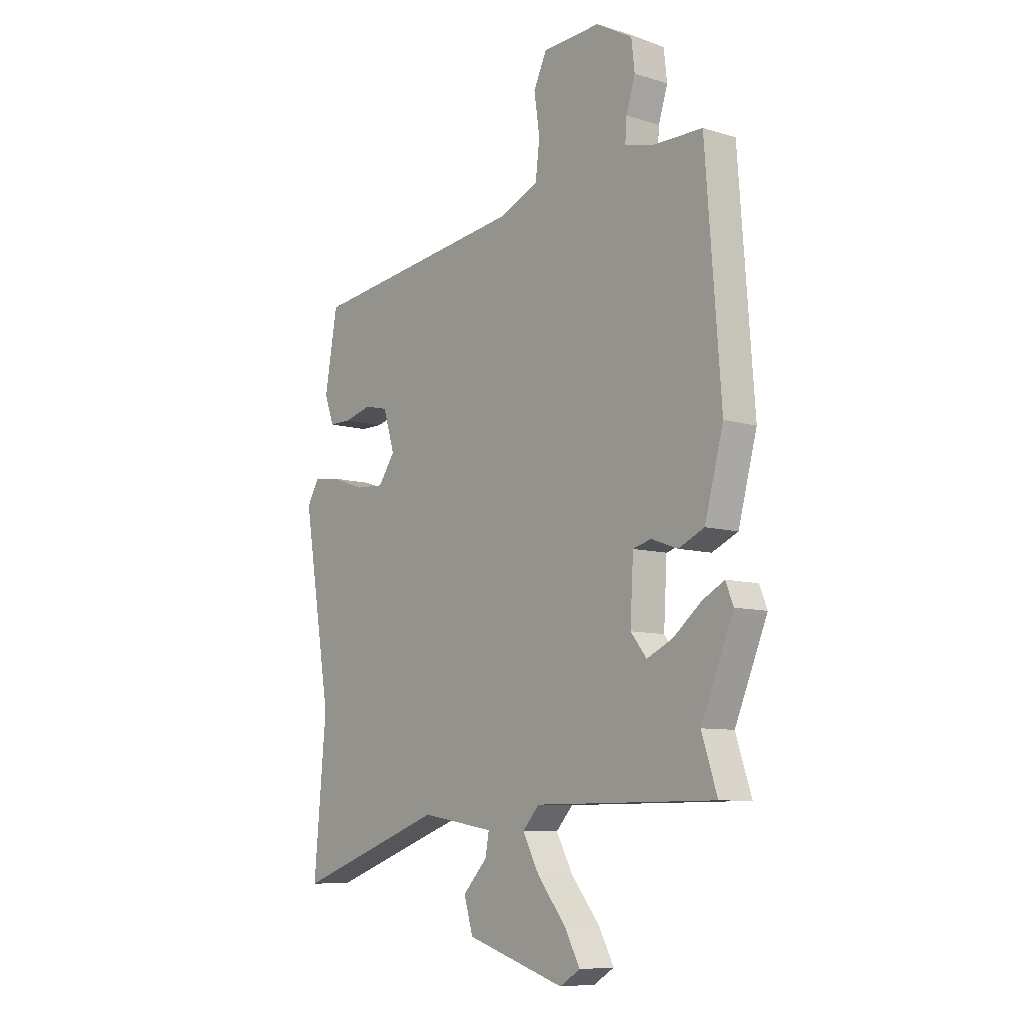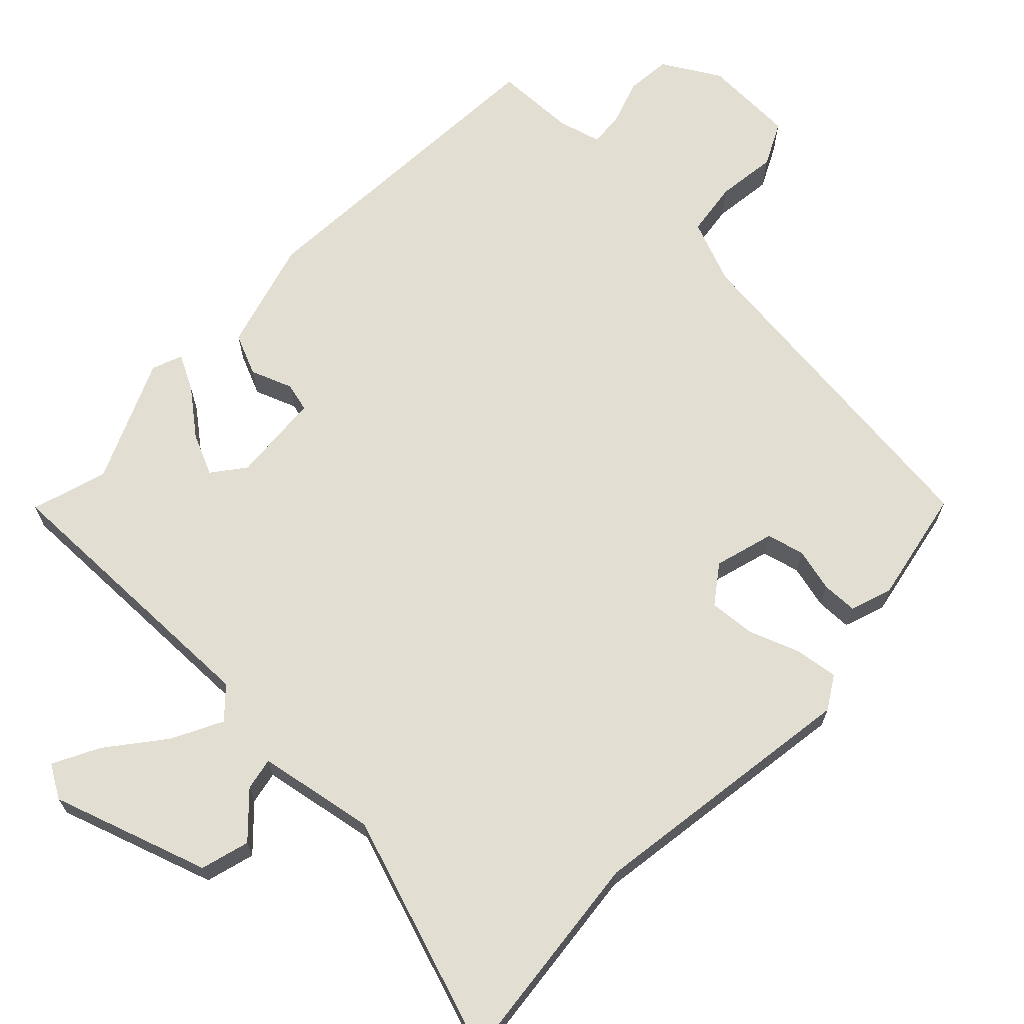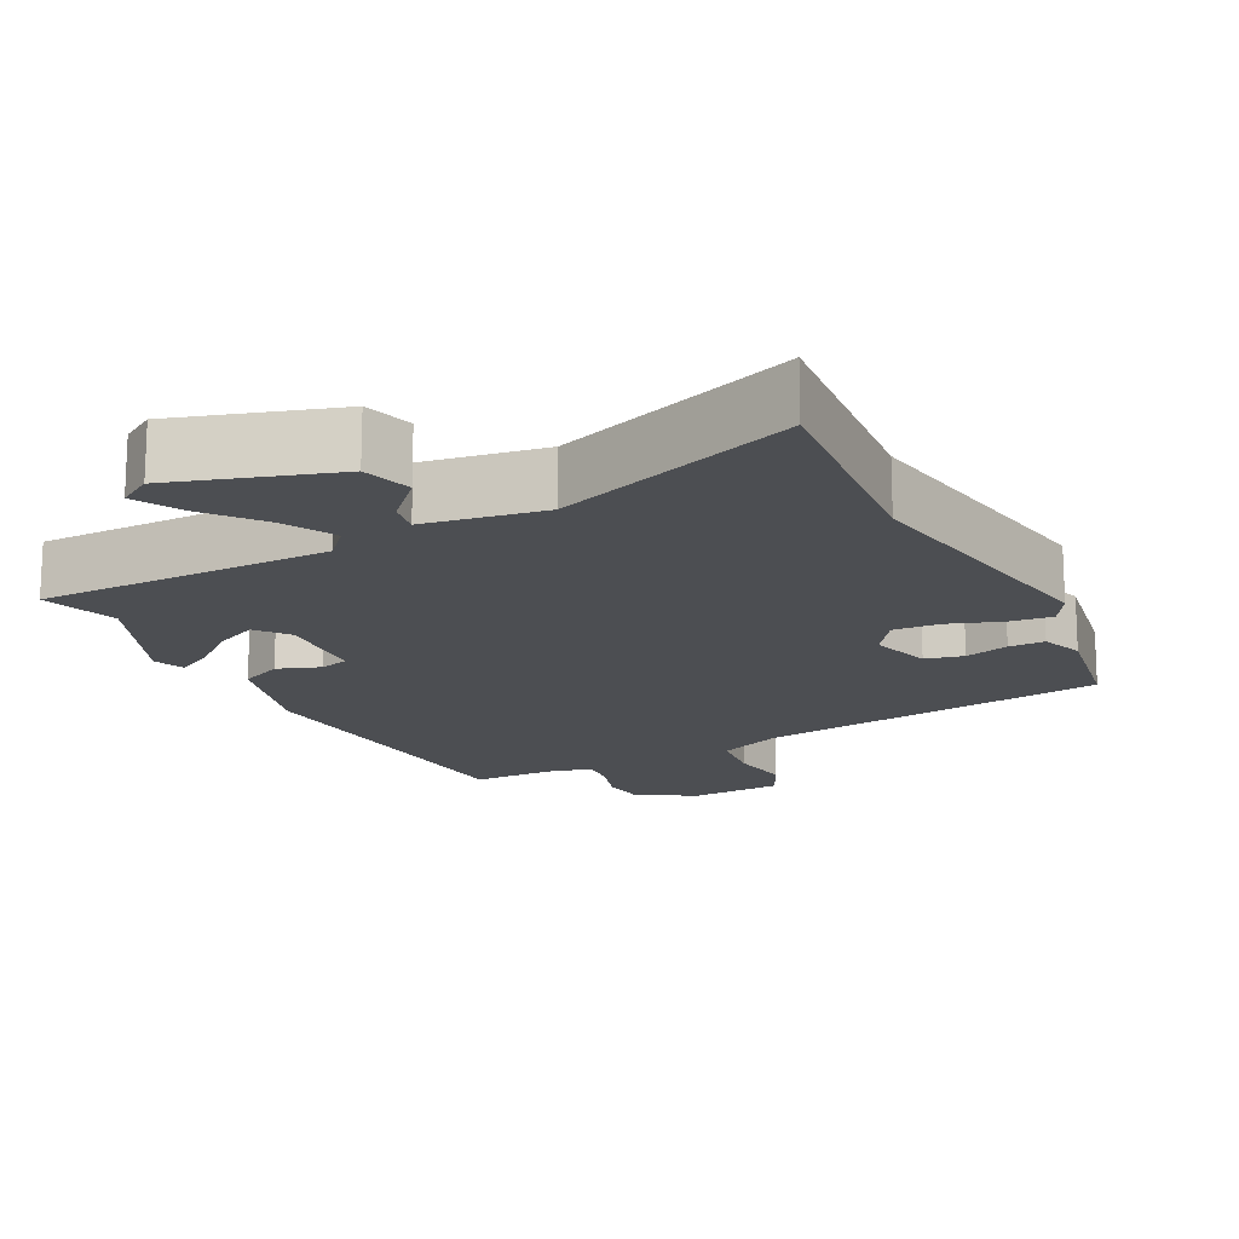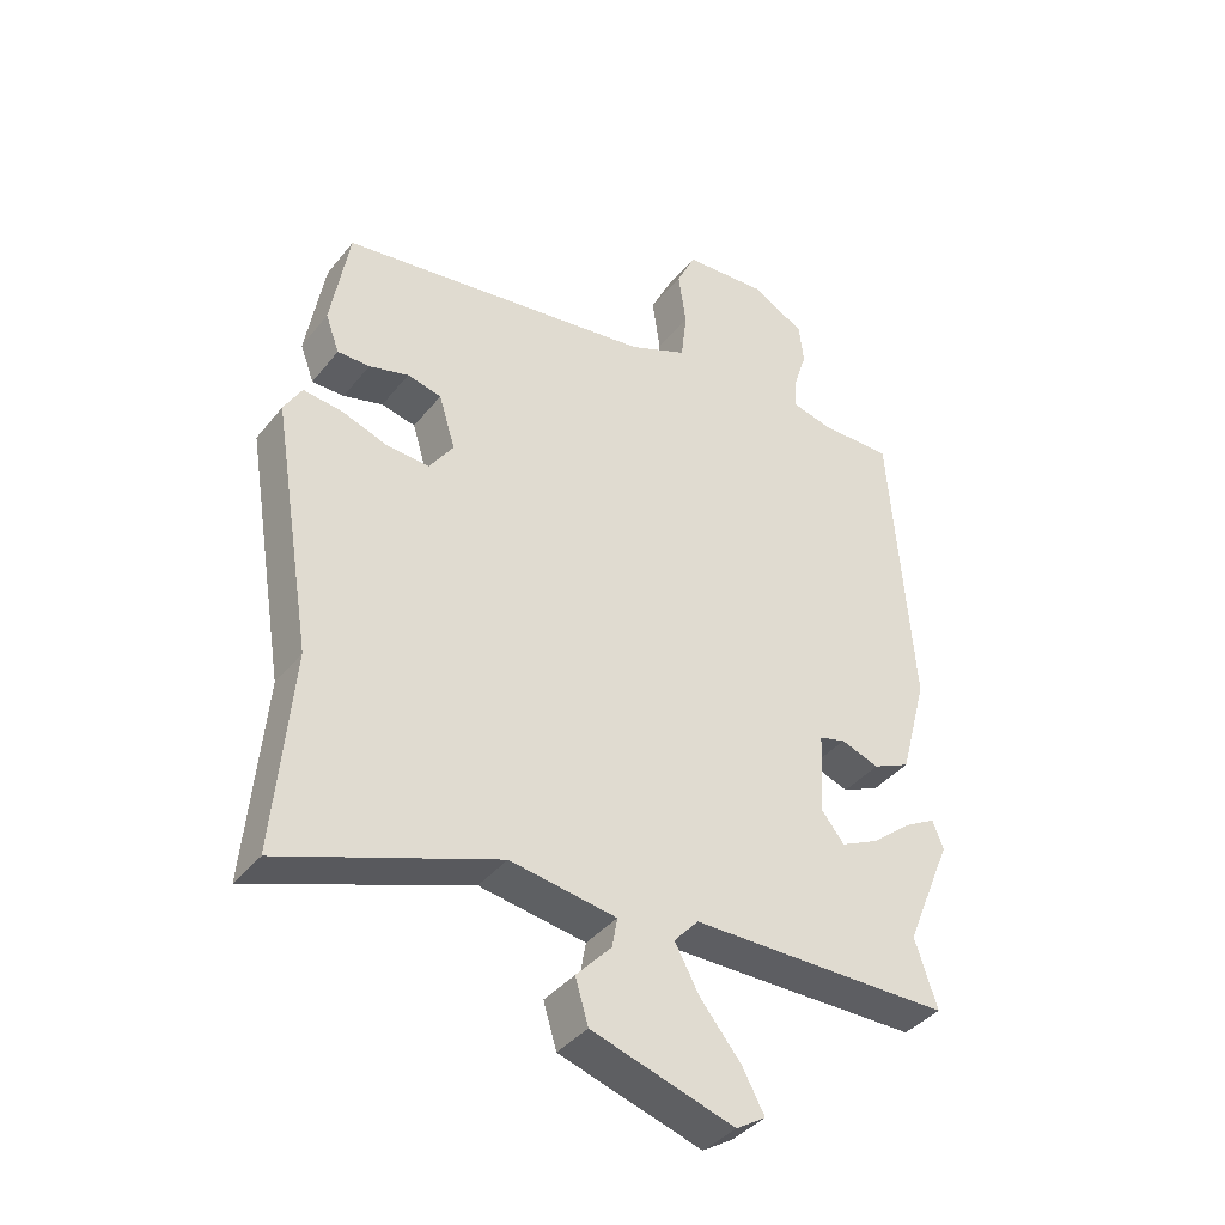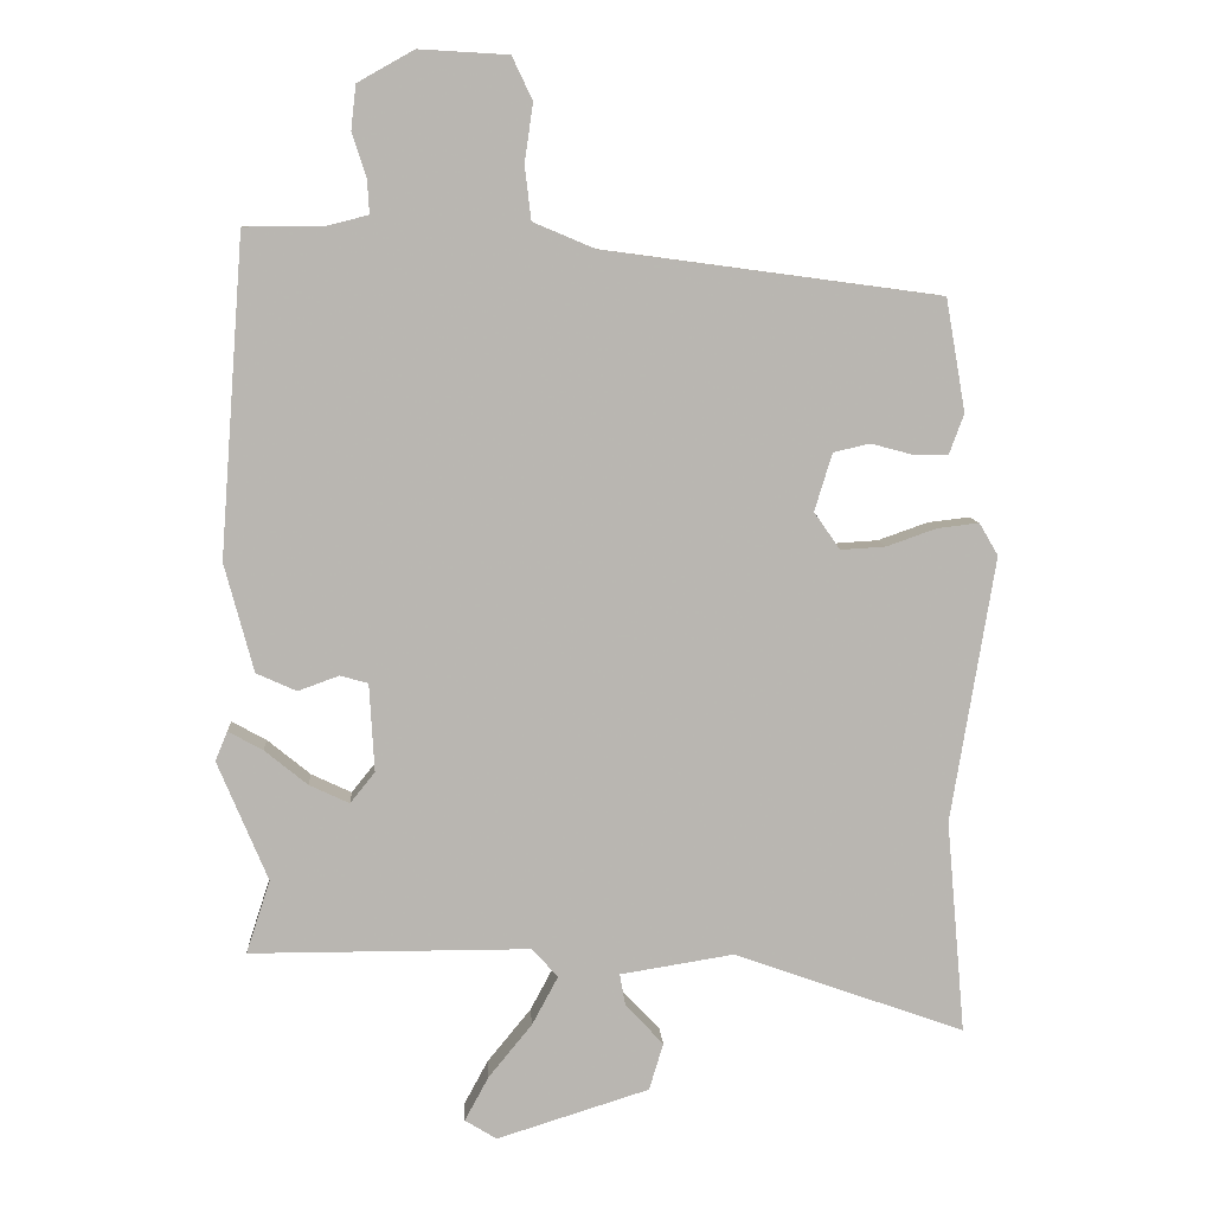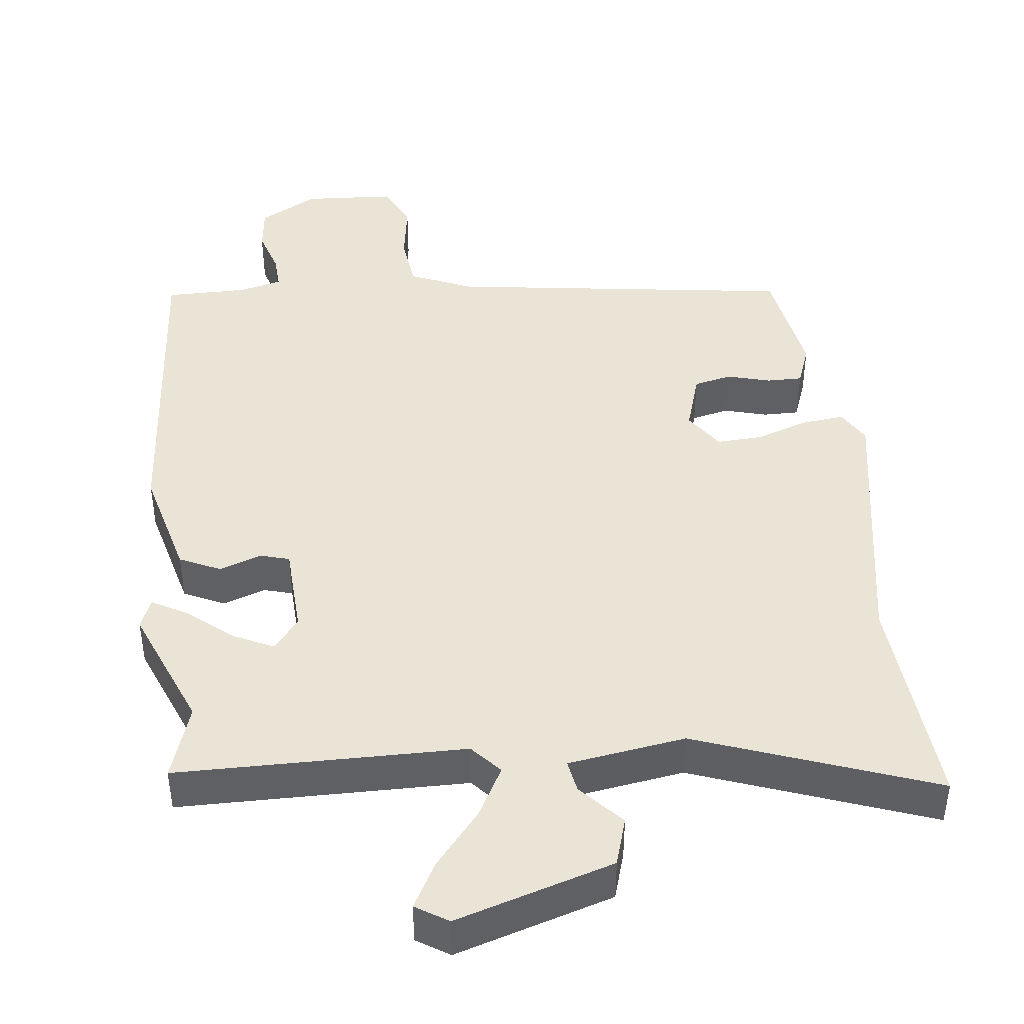
<metadata>
{"format":"obj","ext":"obj","renderer":"f3d","projection":"perspective","resolution":1024,"background":"white","views":[{"elev":-8.6,"azim":50.4,"up":"+Z"},{"elev":67.6,"azim":-137.1,"up":"+Y"},{"elev":-16.6,"azim":-153.0,"up":"+Y"},{"elev":-39.0,"azim":-34.3,"up":"+Z"},{"elev":8.6,"azim":176.4,"up":"+Z"},{"elev":43.7,"azim":173.8,"up":"+Y"}]}
</metadata>
<code>
v 0.488 0.07 0.499
v 0.522 0.07 0.047
v 0.481 0.07 -0.107
v 0.424 0.07 -0.133
v 0.366 0.07 -0.112
v 0.326 0.07 -0.123
v 0.319 0.07 -0.248
v 0.354 0.07 -0.292
v 0.411 0.07 -0.265
v 0.472 0.07 -0.215
v 0.521 0.07 -0.188
v 0.538 0.07 -0.23
v 0.467 0.07 -0.4
v 0.501 0.07 -0.504
v 0.103 0.07 -0.505
v 0.066 0.07 -0.546
v 0.103 0.07 -0.615
v 0.165 0.07 -0.691
v 0.199 0.07 -0.754
v 0.154 0.07 -0.782
v -0.063 0.07 -0.714
v -0.083 0.07 -0.647
v -0.029 0.07 -0.589
v -0.021 0.07 -0.544
v -0.183 0.07 -0.518
v -0.512 0.07 -0.636
v -0.485 0.07 -0.331
v -0.547 0.07 0.047
v -0.52 0.07 0.093
v -0.461 0.07 0.086
v -0.39 0.07 0.061
v -0.326 0.07 0.057
v -0.289 0.07 0.11
v -0.314 0.07 0.192
v -0.366 0.07 0.204
v -0.426 0.07 0.188
v -0.475 0.07 0.188
v -0.496 0.07 0.245
v -0.468 0.07 0.405
v 0.011 0.07 0.469
v 0.099 0.07 0.506
v 0.108 0.07 0.582
v 0.096 0.07 0.665
v 0.125 0.07 0.726
v 0.252 0.07 0.733
v 0.332 0.07 0.688
v 0.339 0.07 0.626
v 0.319 0.07 0.563
v 0.316 0.07 0.515
v 0.376 0.07 0.5
v 0.488 0 0.499
v 0.522 0 0.047
v 0.481 0 -0.107
v 0.424 0 -0.133
v 0.366 0 -0.112
v 0.326 0 -0.123
v 0.319 0 -0.248
v 0.354 0 -0.292
v 0.411 0 -0.265
v 0.472 0 -0.215
v 0.521 0 -0.188
v 0.538 0 -0.23
v 0.467 0 -0.4
v 0.501 0 -0.504
v 0.103 0 -0.505
v 0.066 0 -0.546
v 0.103 0 -0.615
v 0.165 0 -0.691
v 0.199 0 -0.754
v 0.154 0 -0.782
v -0.063 0 -0.714
v -0.083 0 -0.647
v -0.029 0 -0.589
v -0.021 0 -0.544
v -0.183 0 -0.518
v -0.512 0 -0.636
v -0.485 0 -0.331
v -0.547 0 0.047
v -0.52 0 0.093
v -0.461 0 0.086
v -0.39 0 0.061
v -0.326 0 0.057
v -0.289 0 0.11
v -0.314 0 0.192
v -0.366 0 0.204
v -0.426 0 0.188
v -0.475 0 0.188
v -0.496 0 0.245
v -0.468 0 0.405
v 0.011 0 0.469
v 0.099 0 0.506
v 0.108 0 0.582
v 0.096 0 0.665
v 0.125 0 0.726
v 0.252 0 0.733
v 0.332 0 0.688
v 0.339 0 0.626
v 0.319 0 0.563
v 0.316 0 0.515
v 0.376 0 0.5
f 45 46 47 48
f 45 48 49
f 42 43 44 45
f 41 42 45 49
f 40 41 49 50
f 35 36 37 38
f 34 35 38 39
f 28 29 30 31
f 27 28 31 32
f 25 26 27 32
f 24 25 32 33
f 20 21 22 23
f 20 23 24
f 17 18 19 20
f 16 17 20 24
f 15 16 24 33
f 13 14 15 33
f 9 10 11 12
f 8 9 12 13
f 2 3 4 5
f 2 5 6
f 1 2 6
f 50 1 6
f 34 39 40 50
f 34 50 6
f 8 13 33 34
f 7 8 34
f 6 7 34
f 98 97 96 95
f 99 98 95
f 95 94 93 92
f 99 95 92 91
f 100 99 91 90
f 88 87 86 85
f 89 88 85 84
f 81 80 79 78
f 82 81 78 77
f 82 77 76 75
f 83 82 75 74
f 73 72 71 70
f 74 73 70
f 70 69 68 67
f 74 70 67 66
f 83 74 66 65
f 83 65 64 63
f 62 61 60 59
f 63 62 59 58
f 55 54 53 52
f 56 55 52
f 56 52 51
f 56 51 100
f 100 90 89 84
f 56 100 84
f 84 83 63 58
f 84 58 57
f 84 57 56
f 1 51 52 2
f 2 52 53 3
f 3 53 54 4
f 4 54 55 5
f 5 55 56 6
f 6 56 57 7
f 7 57 58 8
f 8 58 59 9
f 9 59 60 10
f 10 60 61 11
f 11 61 62 12
f 12 62 63 13
f 13 63 64 14
f 14 64 65 15
f 15 65 66 16
f 16 66 67 17
f 17 67 68 18
f 18 68 69 19
f 19 69 70 20
f 20 70 71 21
f 21 71 72 22
f 22 72 73 23
f 23 73 74 24
f 24 74 75 25
f 25 75 76 26
f 26 76 77 27
f 27 77 78 28
f 28 78 79 29
f 29 79 80 30
f 30 80 81 31
f 31 81 82 32
f 32 82 83 33
f 33 83 84 34
f 34 84 85 35
f 35 85 86 36
f 36 86 87 37
f 37 87 88 38
f 38 88 89 39
f 39 89 90 40
f 40 90 91 41
f 41 91 92 42
f 42 92 93 43
f 43 93 94 44
f 44 94 95 45
f 45 95 96 46
f 46 96 97 47
f 47 97 98 48
f 48 98 99 49
f 49 99 100 50
f 50 100 51 1

</code>
